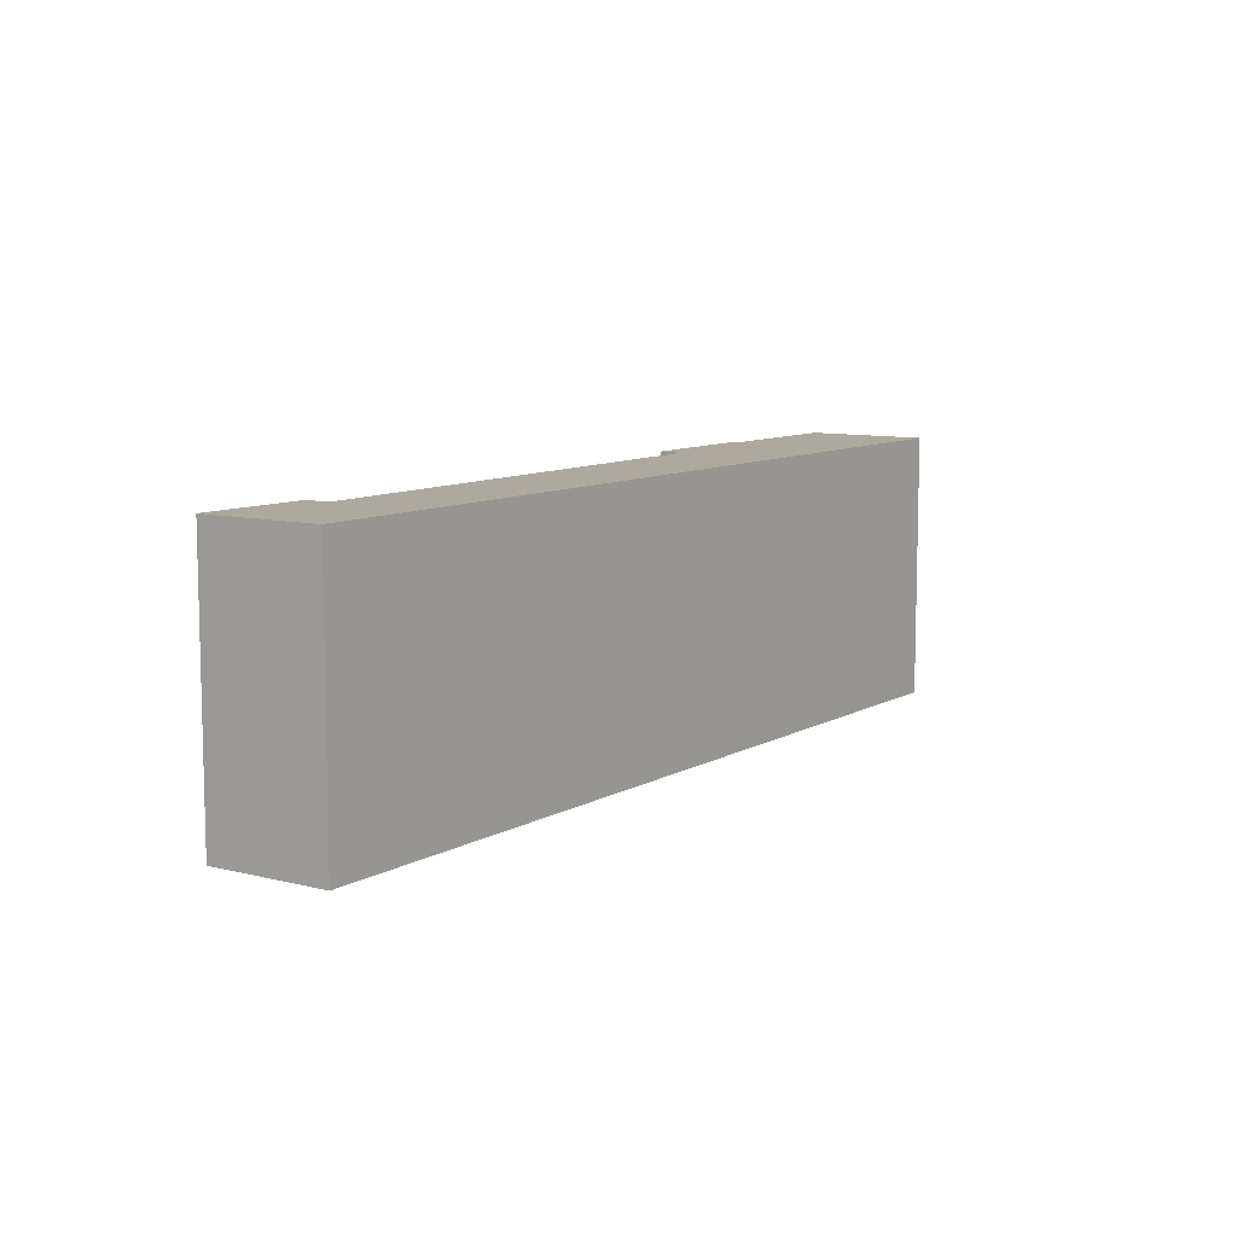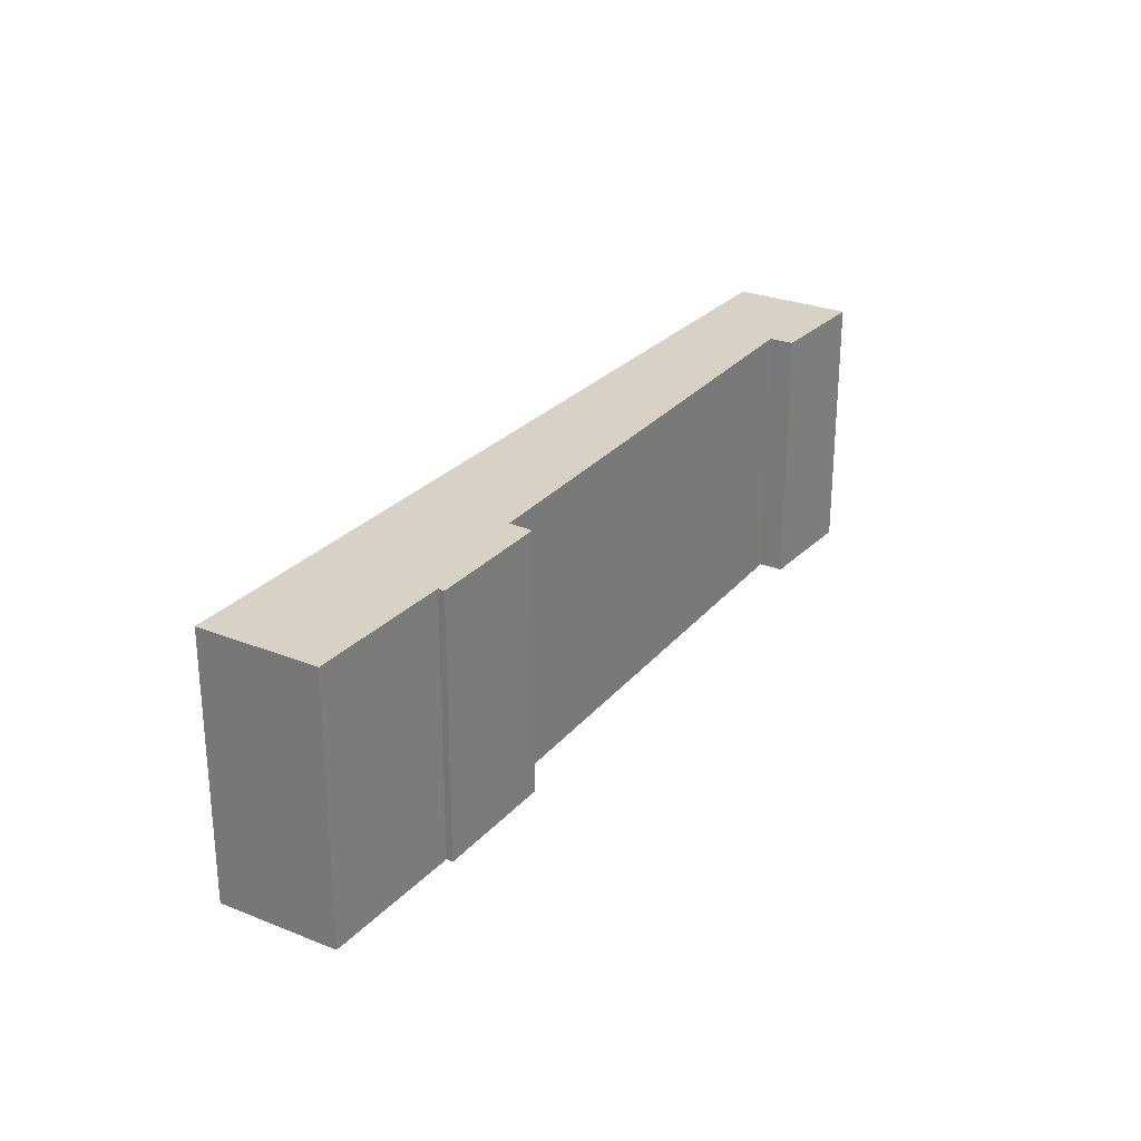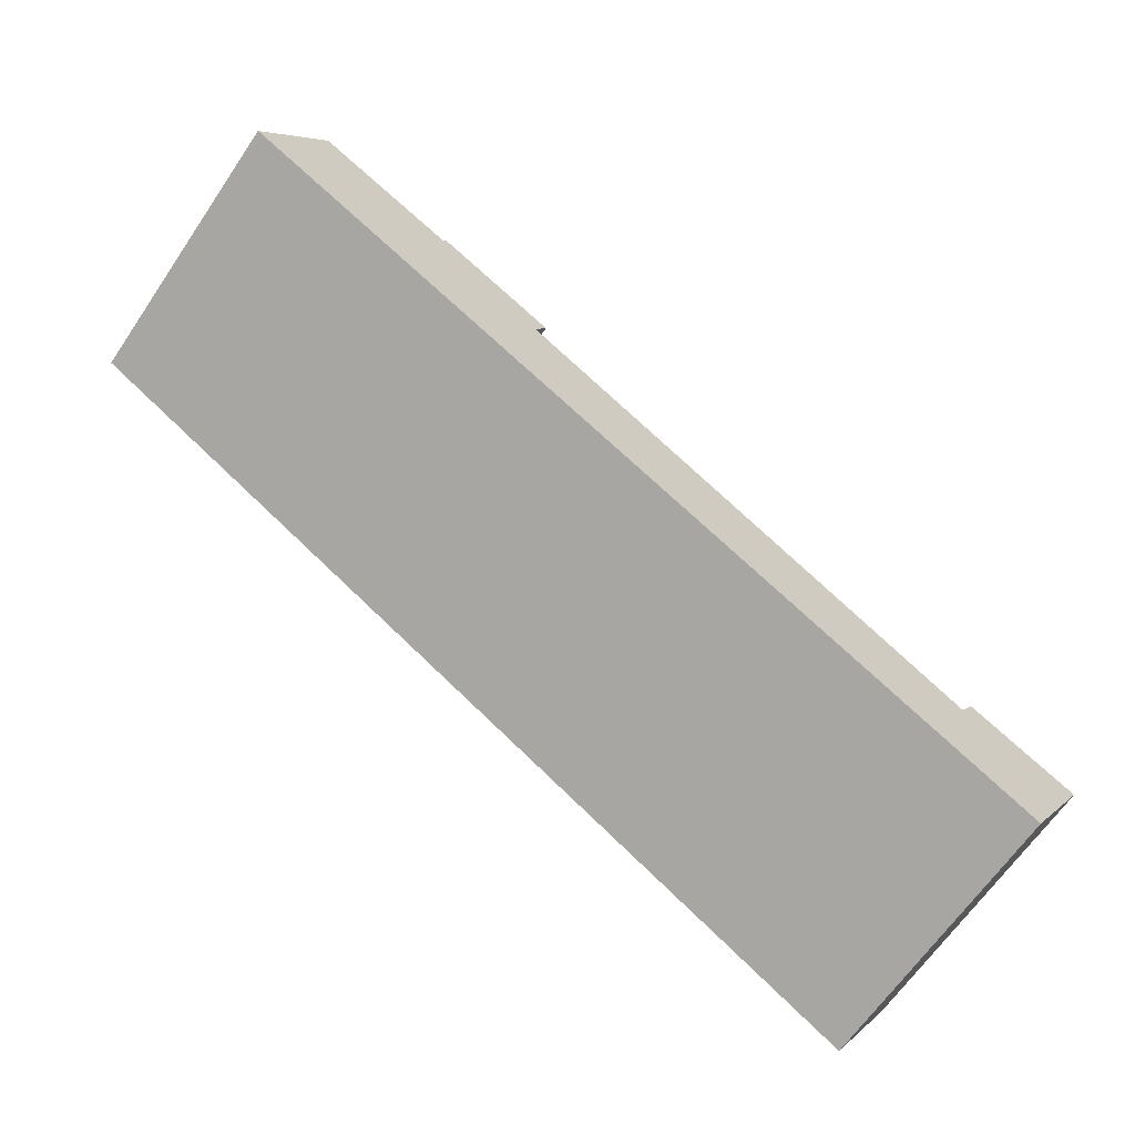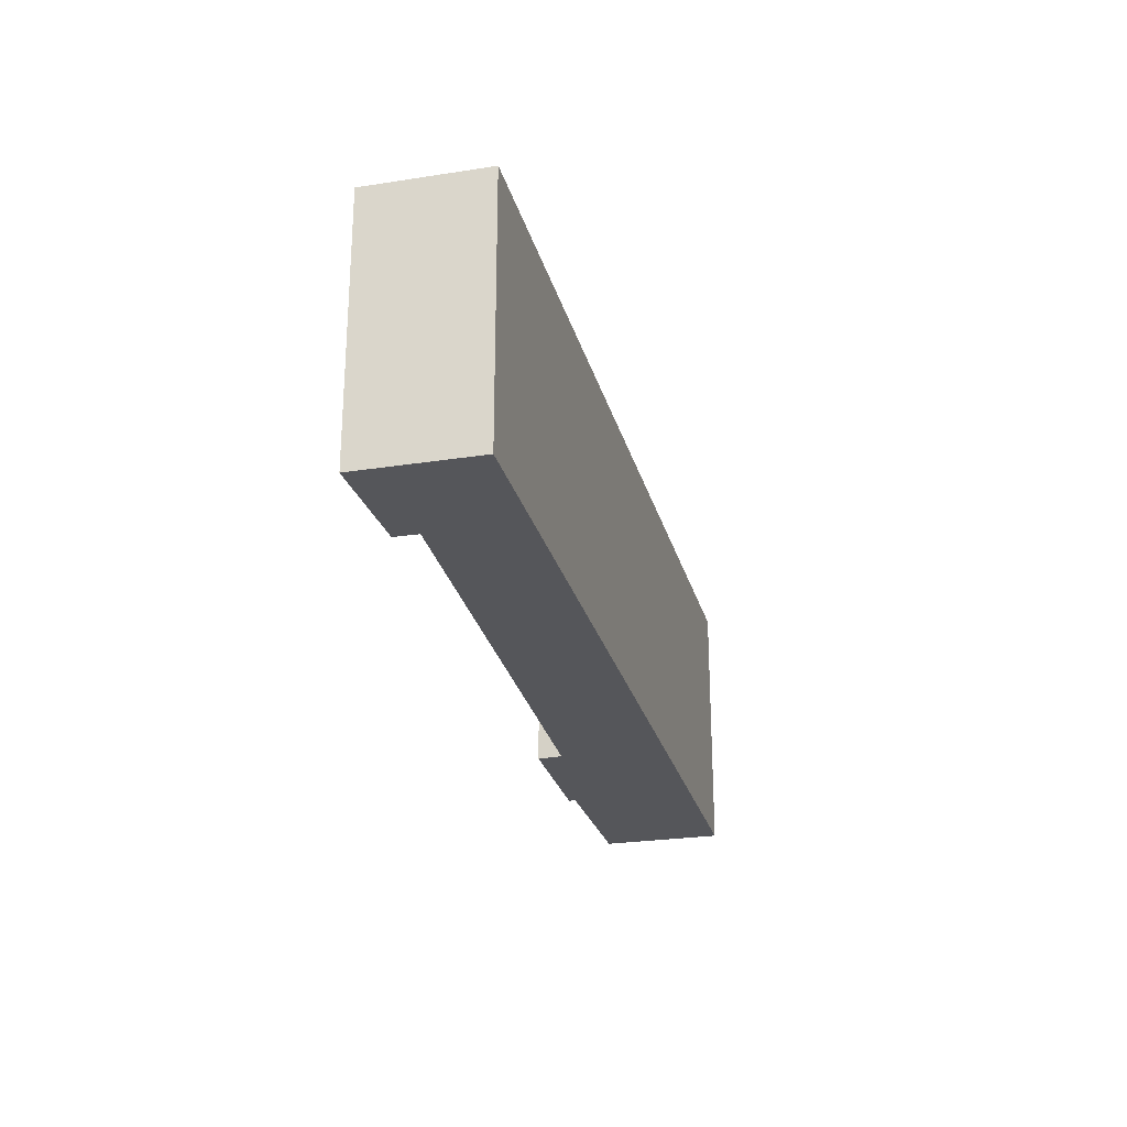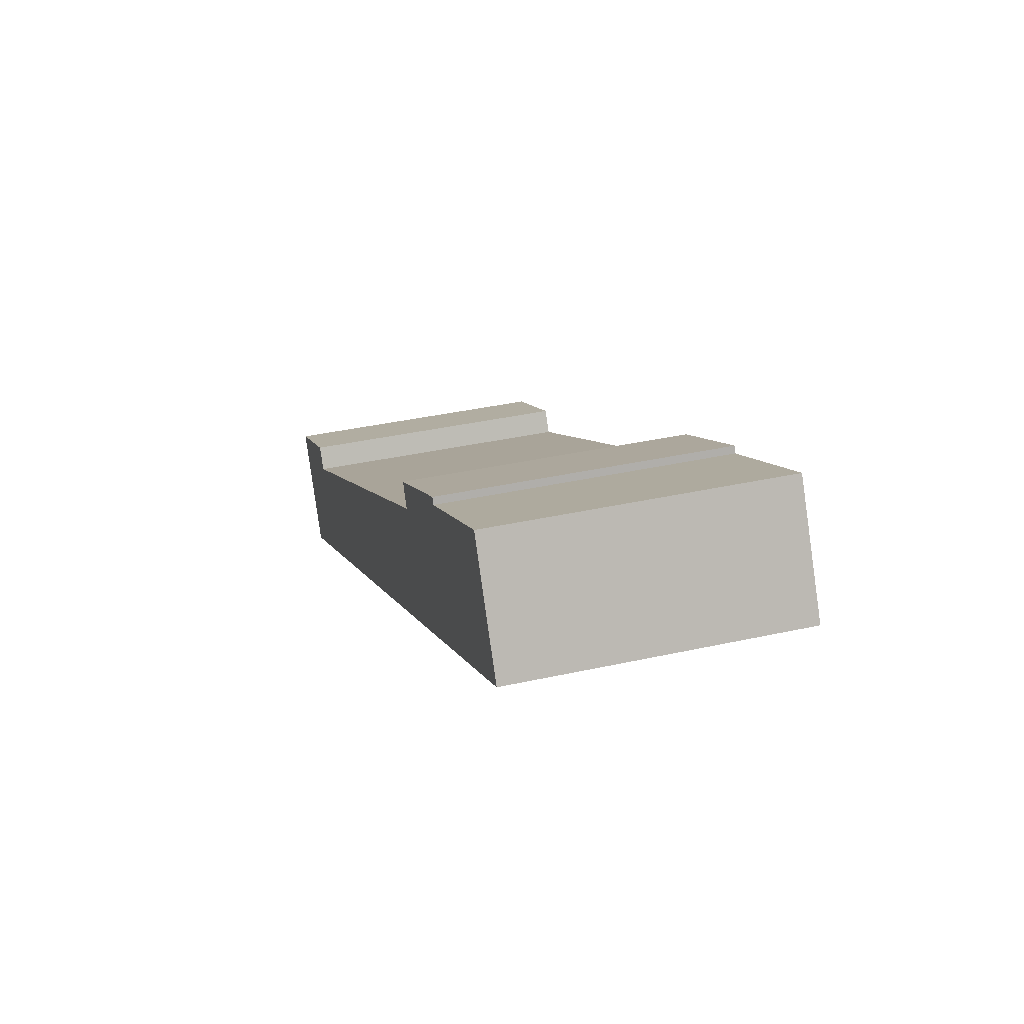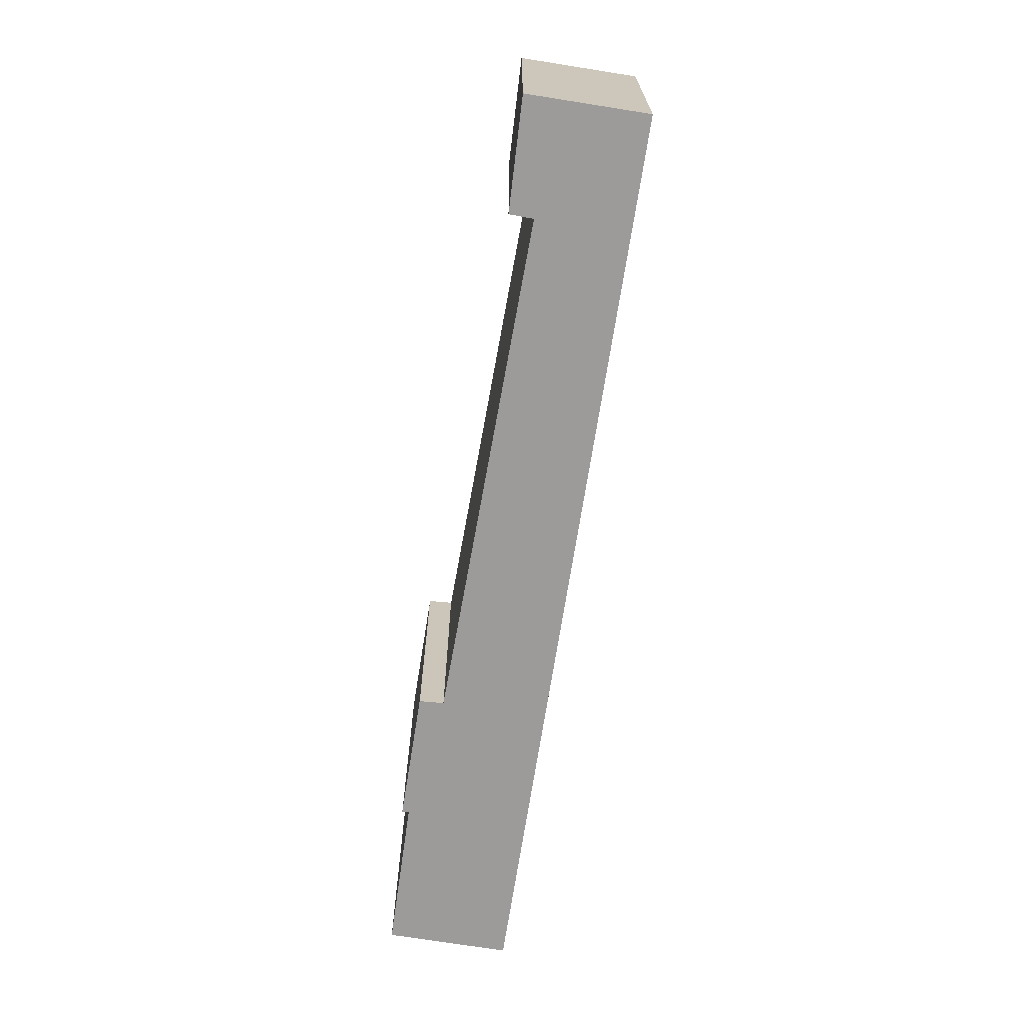
<metadata>
{"format":"obj","ext":"obj","renderer":"f3d","projection":"perspective","resolution":1024,"background":"white","views":[{"elev":9.1,"azim":154.5,"up":"+Y"},{"elev":27.2,"azim":-27.8,"up":"+Y"},{"elev":-65.6,"azim":-34.3,"up":"+Z"},{"elev":-26.1,"azim":134.2,"up":"+Y"},{"elev":37.7,"azim":-105.8,"up":"+Z"},{"elev":-69.7,"azim":111.2,"up":"+Y"}]}
</metadata>
<code>
v  19.34 6.491 -11.18
v  18.39 6.491 -7.305
v  20.84 6.491 -8.604
v  18.08 6.491 -7.815
v  0 6.491 3.975e-16
v  7.352 6.491 -1.245
v  4.778 6.491 0.757
v  4.849 6.491 0.909
v  1.521 6.491 2.58
v  7.621 6.491 -0.707
v  4.849 -5.566e-17 0.909
v  7.621 4.329e-17 -0.707
v  7.352 7.623e-17 -1.245
v  18.08 4.785e-16 -7.815
v  18.39 4.473e-16 -7.305
v  20.84 5.268e-16 -8.604
v  1.521 -1.58e-16 2.58
v  4.778 -4.635e-17 0.757
v  19.34 6.845e-16 -11.18
v  0 0 0
g defaultobject
f 1 2 3
f 2 1 4
f 4 1 5
f 4 5 6
f 6 5 7
f 6 7 8
f 7 5 9
f 8 10 6
f 11 10 8
f 10 11 12
f 13 4 6
f 4 13 14
f 15 3 2
f 3 15 16
f 17 7 9
f 7 17 18
f 12 6 10
f 6 12 13
f 16 1 3
f 1 16 19
f 14 2 4
f 2 14 15
f 20 9 5
f 9 20 17
f 18 8 7
f 8 18 11
f 19 5 1
f 5 19 20
f 15 14 16
f 11 18 12
f 19 14 20
f 14 19 16
f 20 14 13
f 20 13 12
f 20 12 18
f 20 18 17

</code>
